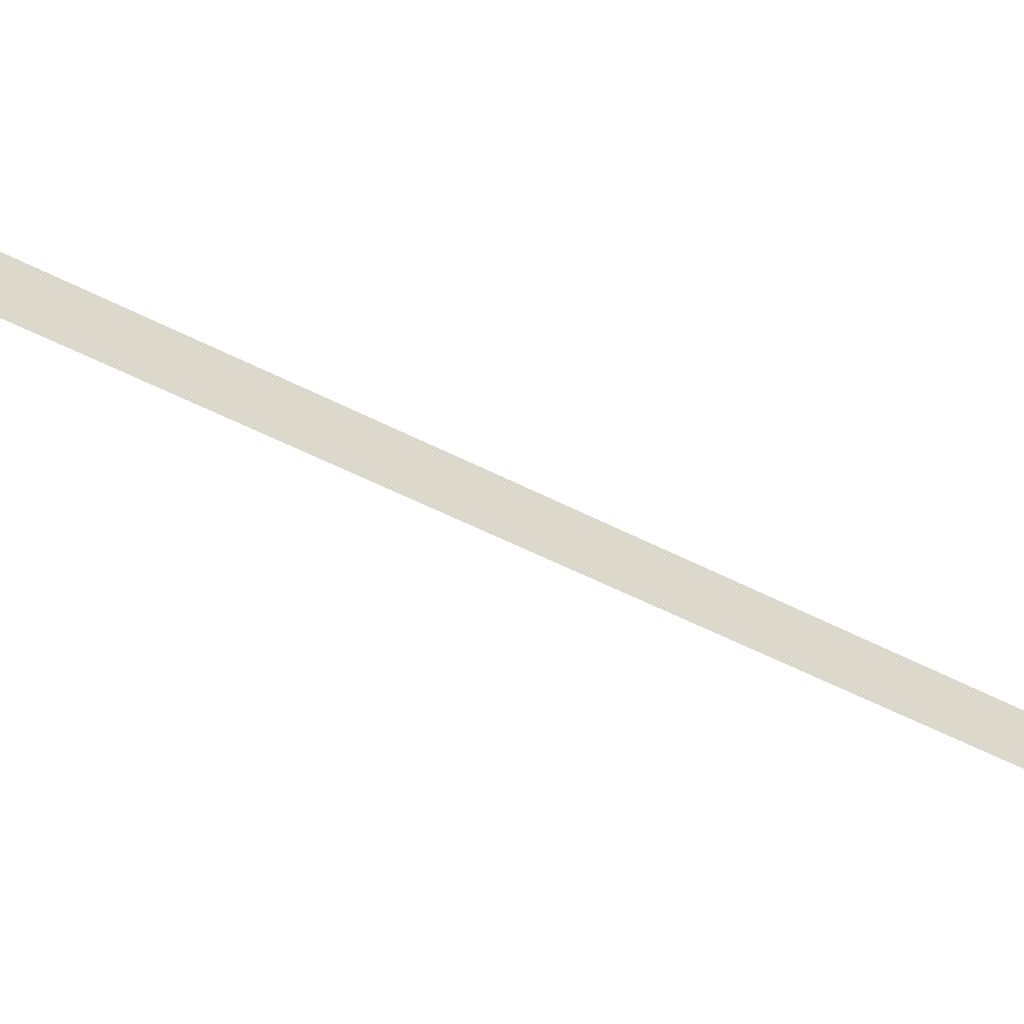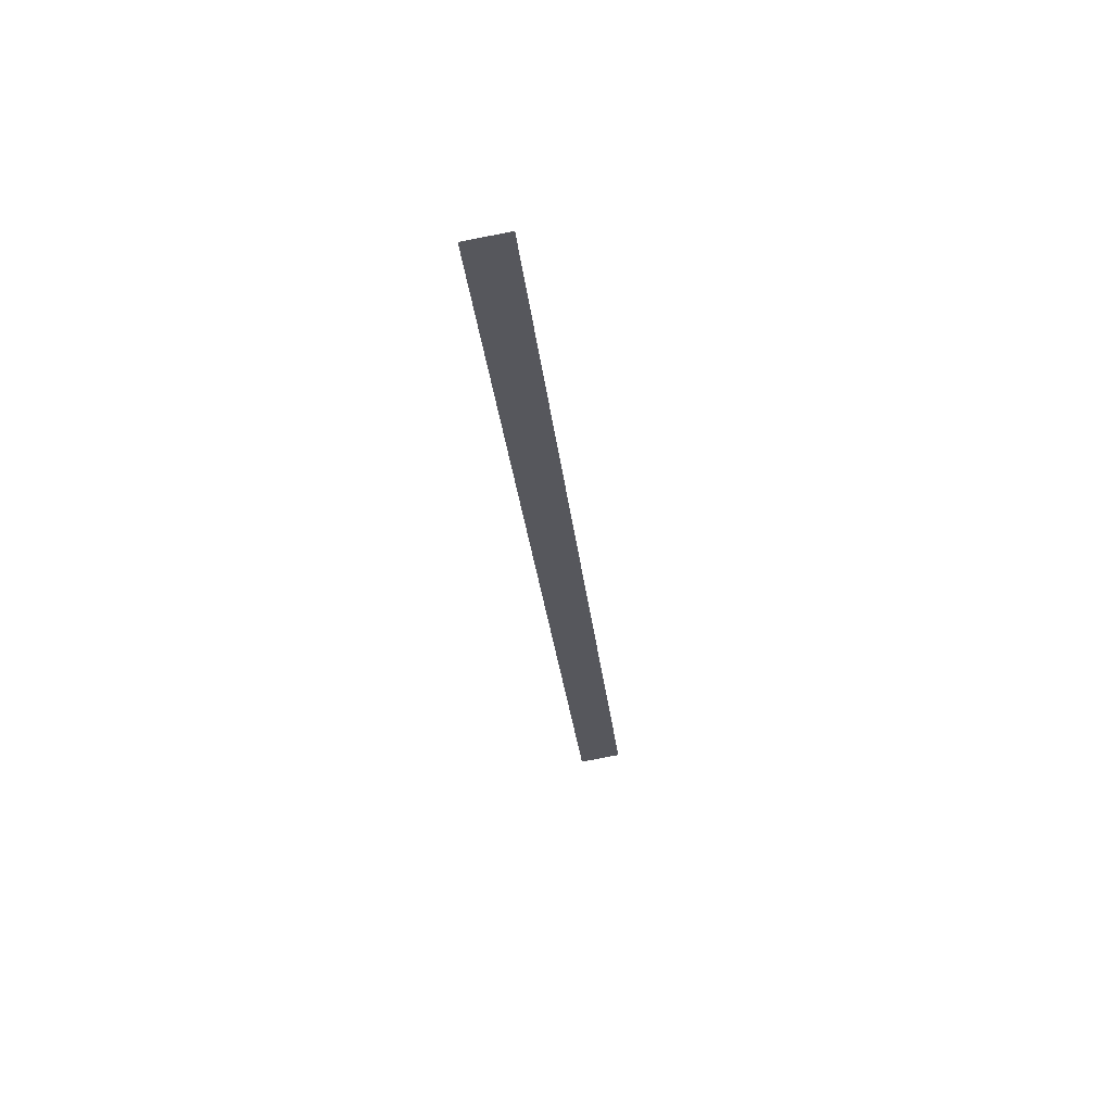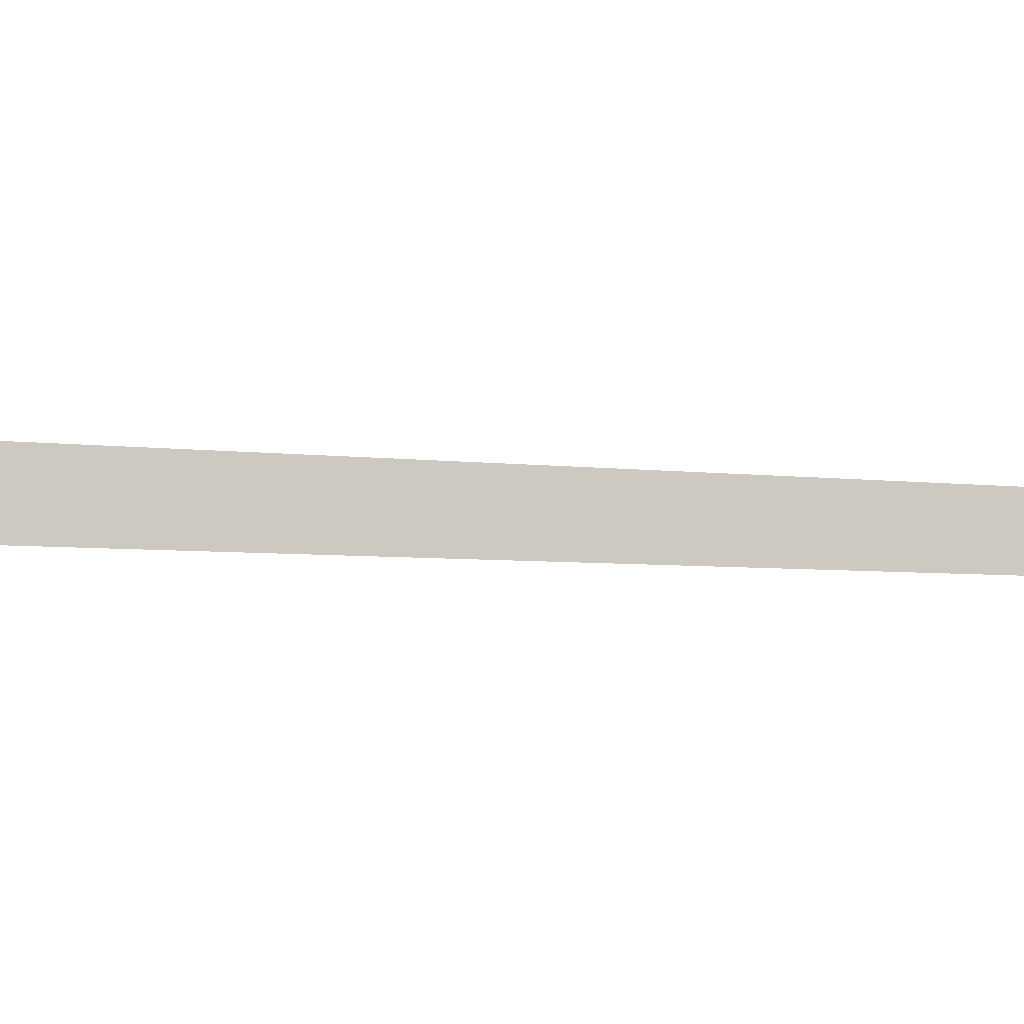
<metadata>
{"format":"obj","ext":"obj","renderer":"f3d","projection":"perspective","resolution":1024,"background":"white","views":[{"elev":-39.4,"azim":72.7,"up":"+Z"},{"elev":77.9,"azim":69.9,"up":"+Y"},{"elev":-3.1,"azim":73.1,"up":"+Z"}]}
</metadata>
<code>
v 1.232 0 0.1787
v -1.292 7.909 0.1787
v -1.232 7.928 -0.1787
v 1.292 0.01915 -0.1787
f 1 2 3
f 1 3 4

</code>
